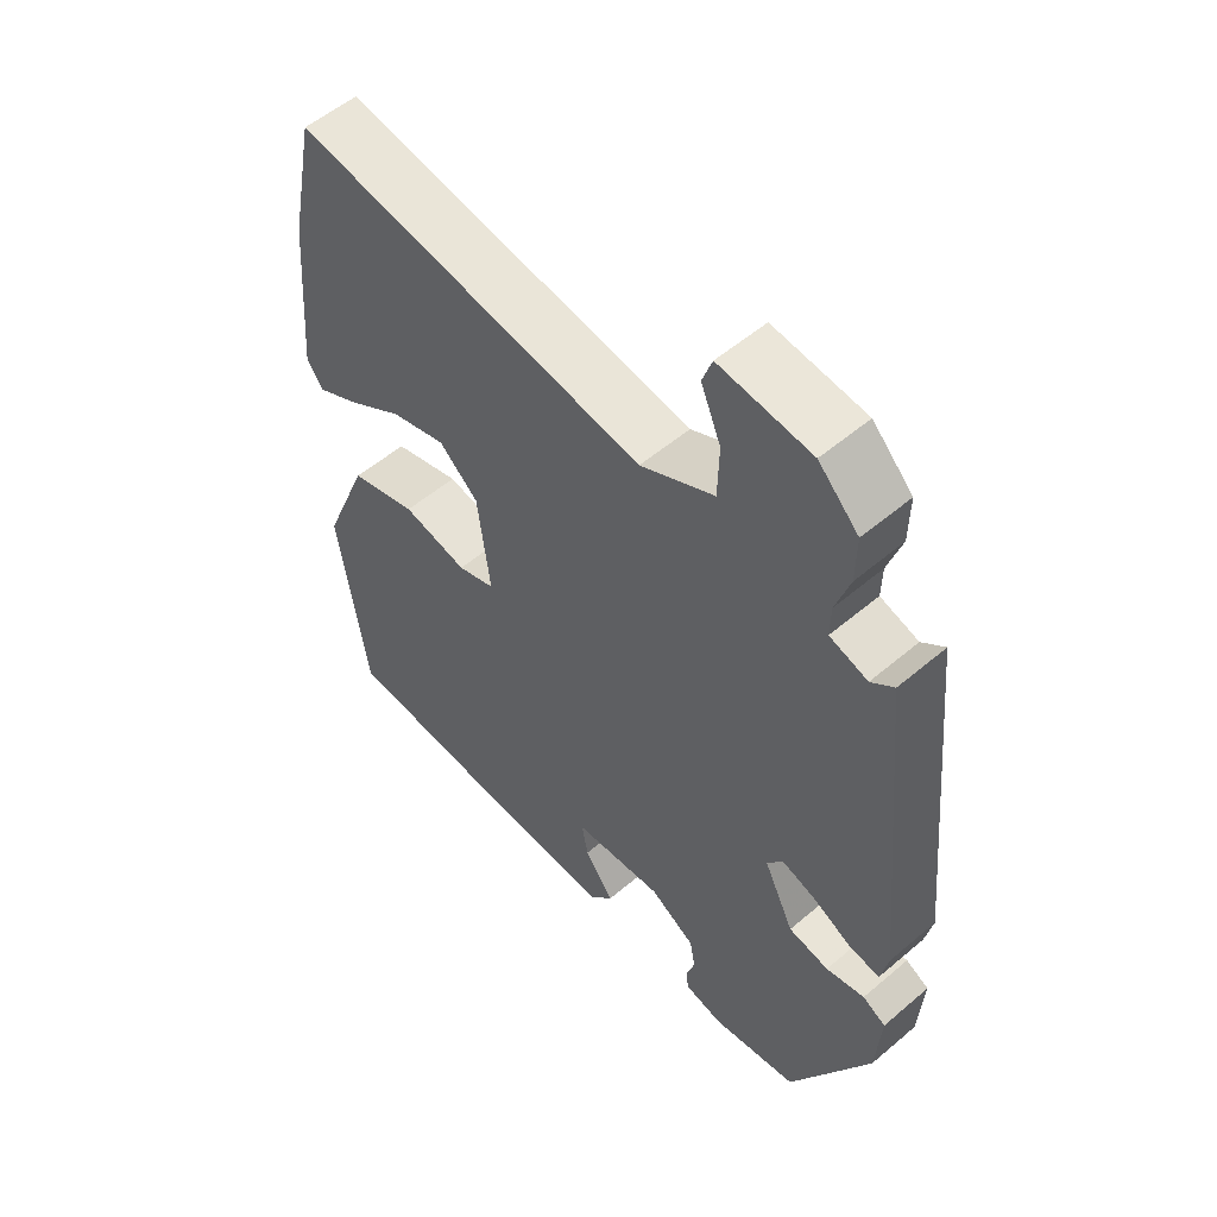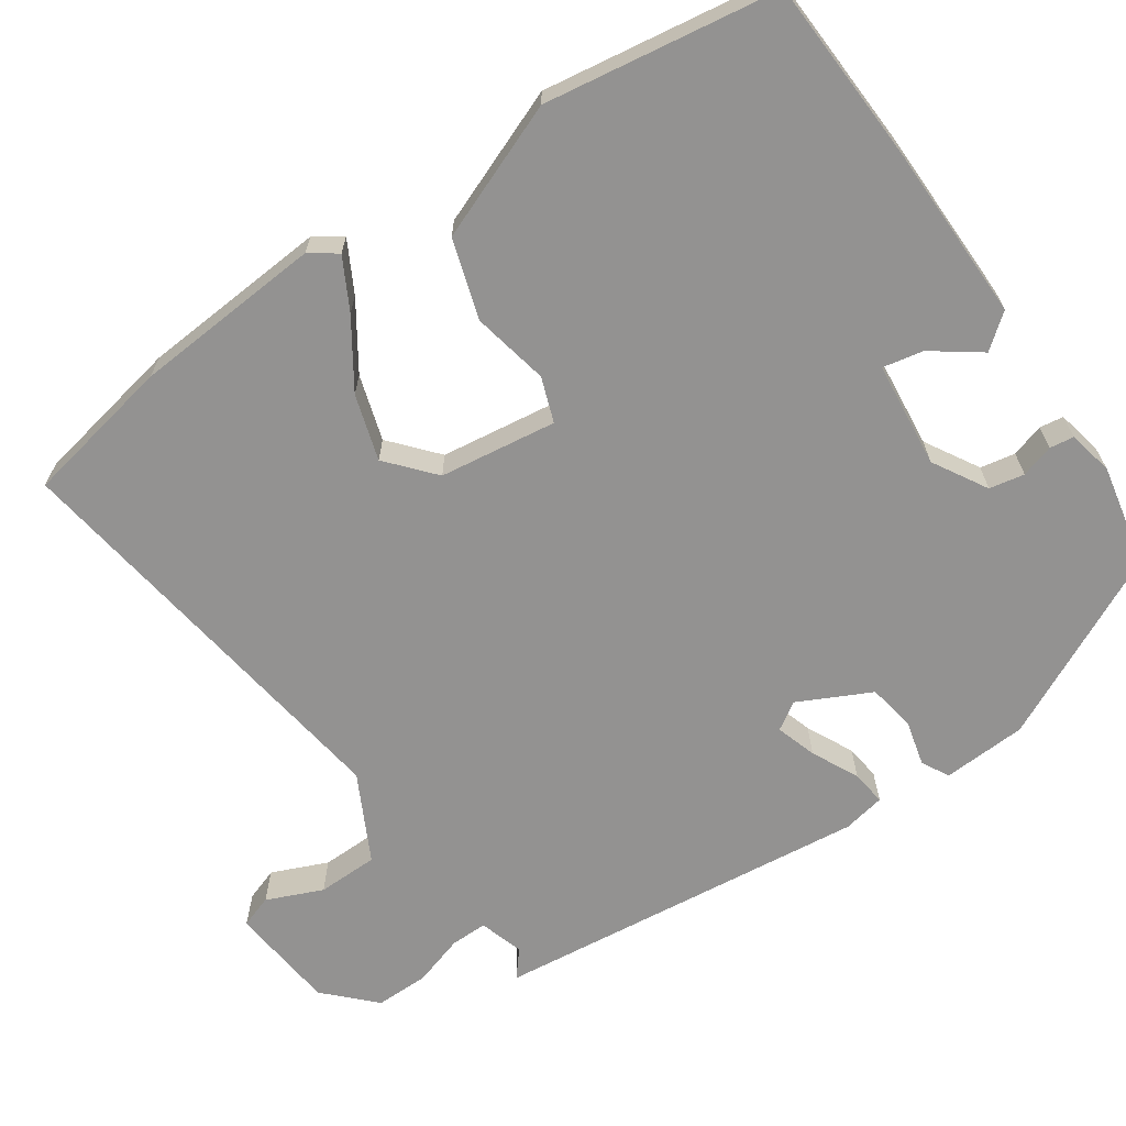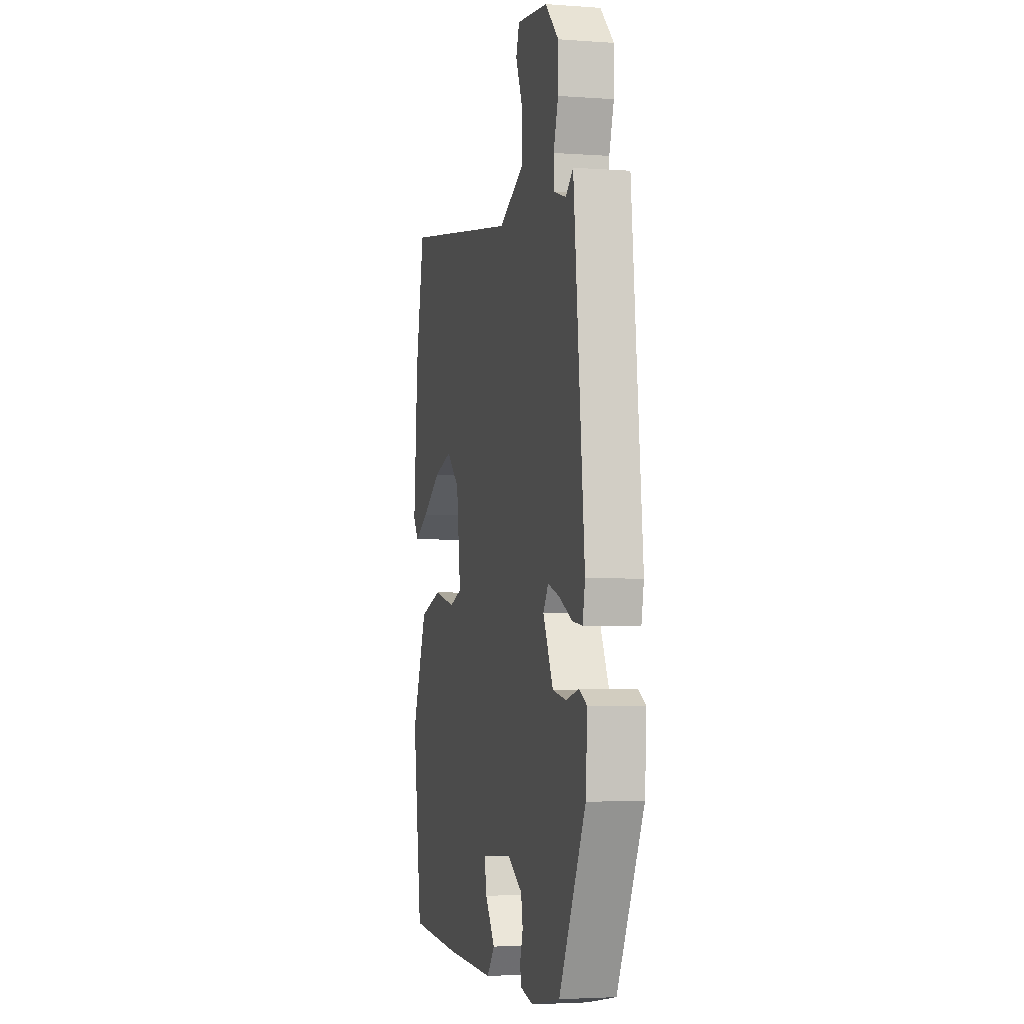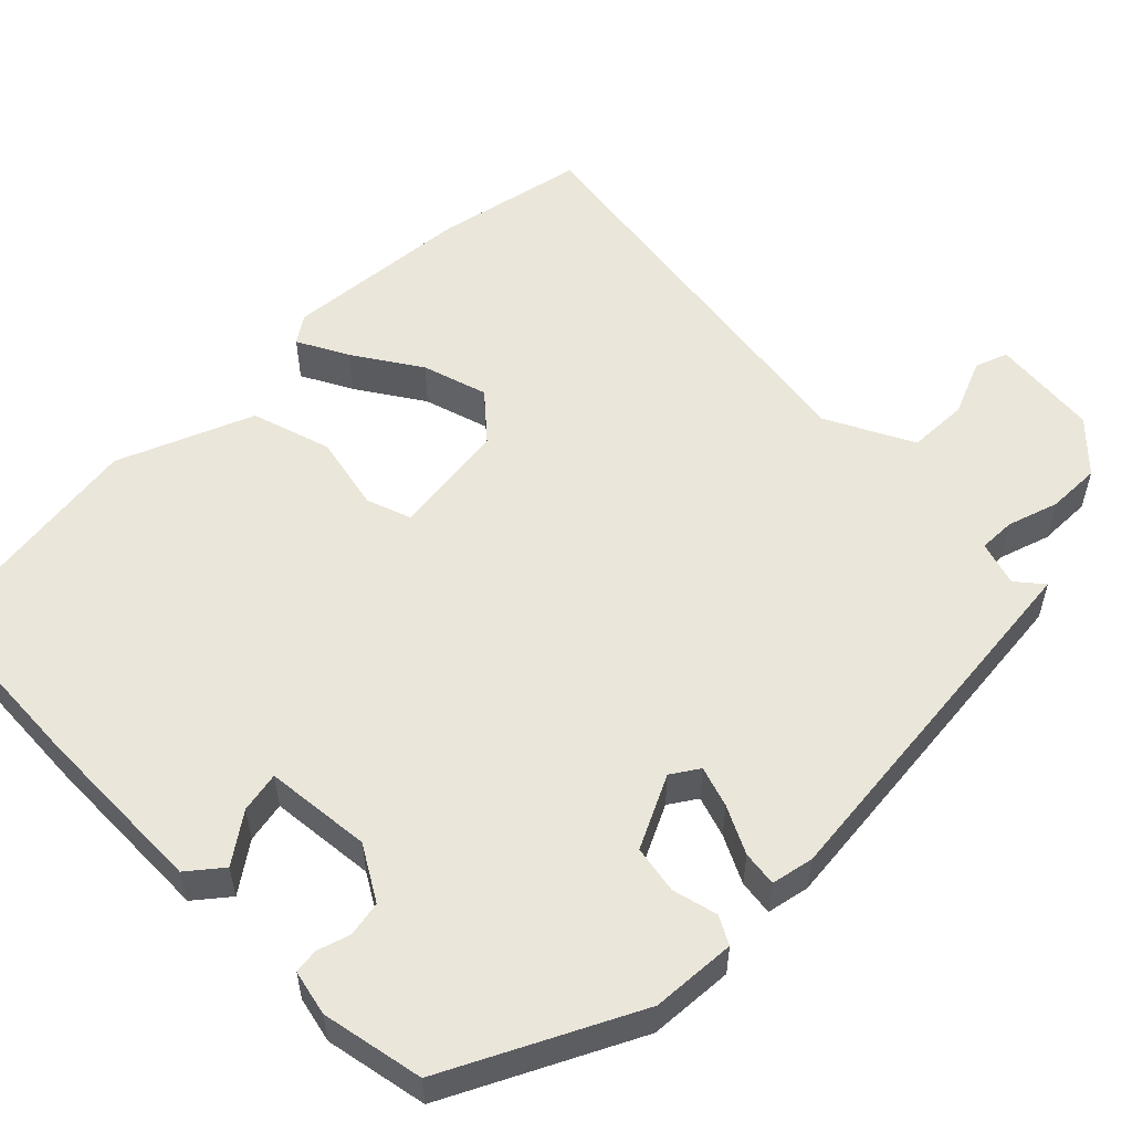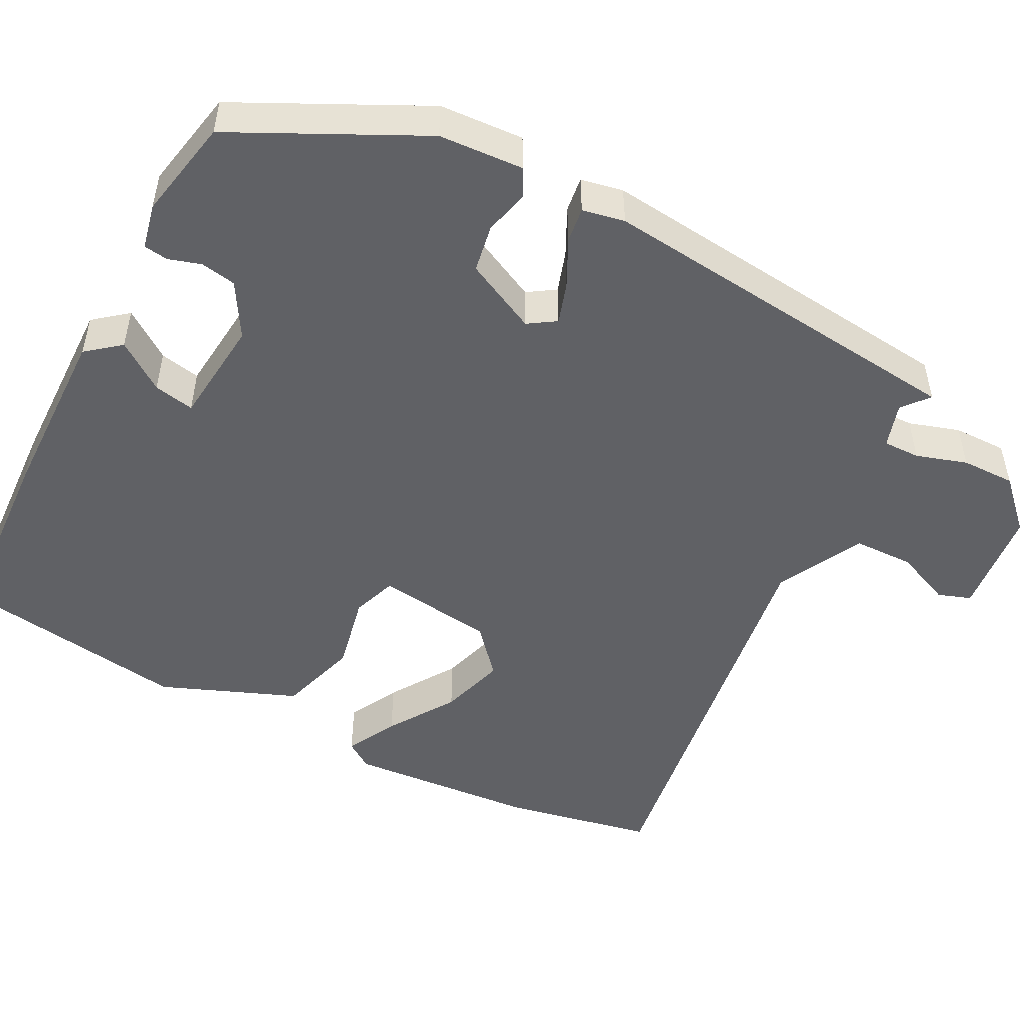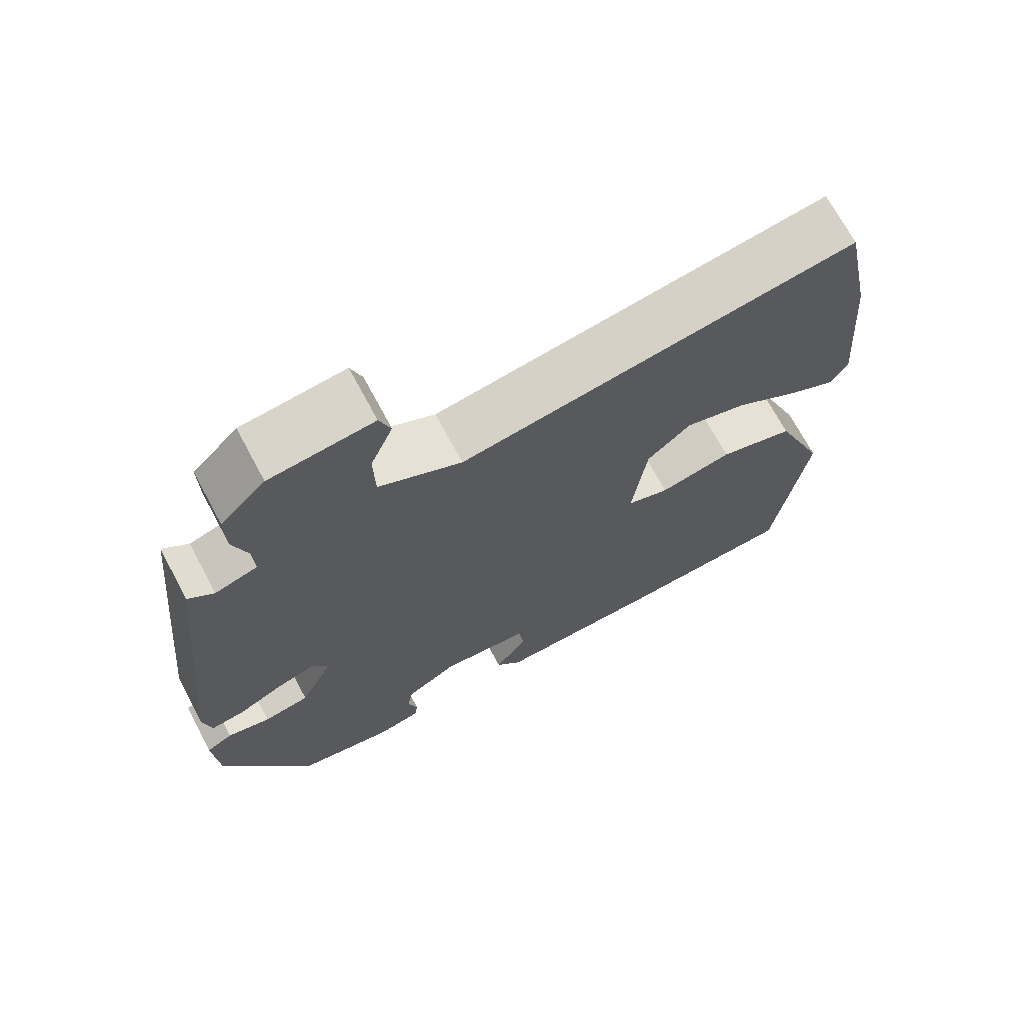
<metadata>
{"format":"obj","ext":"obj","renderer":"f3d","projection":"perspective","resolution":1024,"background":"white","views":[{"elev":54.8,"azim":-131.9,"up":"+Z"},{"elev":-66.5,"azim":123.9,"up":"+Y"},{"elev":-3.6,"azim":-103.6,"up":"+Z"},{"elev":54.9,"azim":-135.0,"up":"+Y"},{"elev":-50.0,"azim":-117.7,"up":"+Y"},{"elev":70.3,"azim":-28.1,"up":"+Z"}]}
</metadata>
<code>
v -0.409 0.07 0.48
v -0.375 0.07 0.452
v -0.318 0.07 0.47
v -0.319 0.07 0.517
v -0.34 0.07 0.582
v -0.341 0.07 0.651
v -0.281 0.07 0.711
v -0.143 0.07 0.726
v -0.128 0.07 0.684
v -0.158 0.07 0.612
v -0.156 0.07 0.534
v -0.045 0.07 0.478
v 0.488 0.07 0.558
v 0.527 0.07 0.367
v 0.547 0.07 0.125
v 0.523 0.07 0.09
v 0.458 0.07 0.124
v 0.373 0.07 0.179
v 0.289 0.07 0.204
v 0.23 0.07 0.152
v 0.211 0.07 0.002
v 0.268 0.07 -0.018
v 0.366 0.07 0.003
v 0.468 0.07 -0.028
v 0.538 0.07 -0.201
v 0.496 0.07 -0.499
v 0.259 0.07 -0.512
v 0.033 0.07 -0.517
v -0.002 0.07 -0.474
v 0.042 0.07 -0.412
v 0.052 0.07 -0.36
v -0.084 0.07 -0.347
v -0.153 0.07 -0.388
v -0.161 0.07 -0.433
v -0.148 0.07 -0.475
v -0.152 0.07 -0.506
v -0.21 0.07 -0.519
v -0.34 0.07 -0.494
v -0.459 0.07 -0.256
v -0.466 0.07 -0.148
v -0.431 0.07 -0.129
v -0.373 0.07 -0.143
v -0.312 0.07 -0.132
v -0.267 0.07 -0.039
v -0.29 0.07 -0.004
v -0.342 0.07 -0.021
v -0.402 0.07 -0.051
v -0.447 0.07 -0.057
v -0.458 0.07 -0.003
v -0.409 0 0.48
v -0.375 0 0.452
v -0.318 0 0.47
v -0.319 0 0.517
v -0.34 0 0.582
v -0.341 0 0.651
v -0.281 0 0.711
v -0.143 0 0.726
v -0.128 0 0.684
v -0.158 0 0.612
v -0.156 0 0.534
v -0.045 0 0.478
v 0.488 0 0.558
v 0.527 0 0.367
v 0.547 0 0.125
v 0.523 0 0.09
v 0.458 0 0.124
v 0.373 0 0.179
v 0.289 0 0.204
v 0.23 0 0.152
v 0.211 0 0.002
v 0.268 0 -0.018
v 0.366 0 0.003
v 0.468 0 -0.028
v 0.538 0 -0.201
v 0.496 0 -0.499
v 0.259 0 -0.512
v 0.033 0 -0.517
v -0.002 0 -0.474
v 0.042 0 -0.412
v 0.052 0 -0.36
v -0.084 0 -0.347
v -0.153 0 -0.388
v -0.161 0 -0.433
v -0.148 0 -0.475
v -0.152 0 -0.506
v -0.21 0 -0.519
v -0.34 0 -0.494
v -0.459 0 -0.256
v -0.466 0 -0.148
v -0.431 0 -0.129
v -0.373 0 -0.143
v -0.312 0 -0.132
v -0.267 0 -0.039
v -0.29 0 -0.004
v -0.342 0 -0.021
v -0.402 0 -0.051
v -0.447 0 -0.057
v -0.458 0 -0.003
f 49 1 2
f 48 49 2
f 47 48 2
f 46 47 2
f 45 46 2 3
f 44 45 3 4
f 40 41 42
f 39 40 42
f 38 39 42
f 37 38 42
f 36 37 42
f 35 36 42
f 34 35 42
f 33 34 42 43
f 32 33 43 44
f 28 29 30
f 27 28 30
f 26 27 30
f 25 26 30
f 24 25 30
f 23 24 30
f 22 23 30 31
f 31 32 44
f 22 31 44
f 21 22 44
f 16 17 18
f 15 16 18
f 14 15 18
f 13 14 18
f 12 13 18
f 11 12 18 19
f 8 9 10
f 7 8 10
f 6 7 10
f 5 6 10
f 4 5 10
f 4 10 11
f 44 4 11
f 21 44 11
f 20 21 11
f 11 19 20
f 51 50 98
f 51 98 97
f 51 97 96
f 51 96 95
f 52 51 95 94
f 53 52 94 93
f 91 90 89
f 91 89 88
f 91 88 87
f 91 87 86
f 91 86 85
f 91 85 84
f 91 84 83
f 92 91 83 82
f 93 92 82 81
f 79 78 77
f 79 77 76
f 79 76 75
f 79 75 74
f 79 74 73
f 79 73 72
f 80 79 72 71
f 93 81 80
f 93 80 71
f 93 71 70
f 67 66 65
f 67 65 64
f 67 64 63
f 67 63 62
f 67 62 61
f 68 67 61 60
f 59 58 57
f 59 57 56
f 59 56 55
f 59 55 54
f 59 54 53
f 60 59 53
f 60 53 93
f 60 93 70
f 60 70 69
f 69 68 60
f 1 50 51 2
f 2 51 52 3
f 3 52 53 4
f 4 53 54 5
f 5 54 55 6
f 6 55 56 7
f 7 56 57 8
f 8 57 58 9
f 9 58 59 10
f 10 59 60 11
f 11 60 61 12
f 12 61 62 13
f 13 62 63 14
f 14 63 64 15
f 15 64 65 16
f 16 65 66 17
f 17 66 67 18
f 18 67 68 19
f 19 68 69 20
f 20 69 70 21
f 21 70 71 22
f 22 71 72 23
f 23 72 73 24
f 24 73 74 25
f 25 74 75 26
f 26 75 76 27
f 27 76 77 28
f 28 77 78 29
f 29 78 79 30
f 30 79 80 31
f 31 80 81 32
f 32 81 82 33
f 33 82 83 34
f 34 83 84 35
f 35 84 85 36
f 36 85 86 37
f 37 86 87 38
f 38 87 88 39
f 39 88 89 40
f 40 89 90 41
f 41 90 91 42
f 42 91 92 43
f 43 92 93 44
f 44 93 94 45
f 45 94 95 46
f 46 95 96 47
f 47 96 97 48
f 48 97 98 49
f 49 98 50 1

</code>
